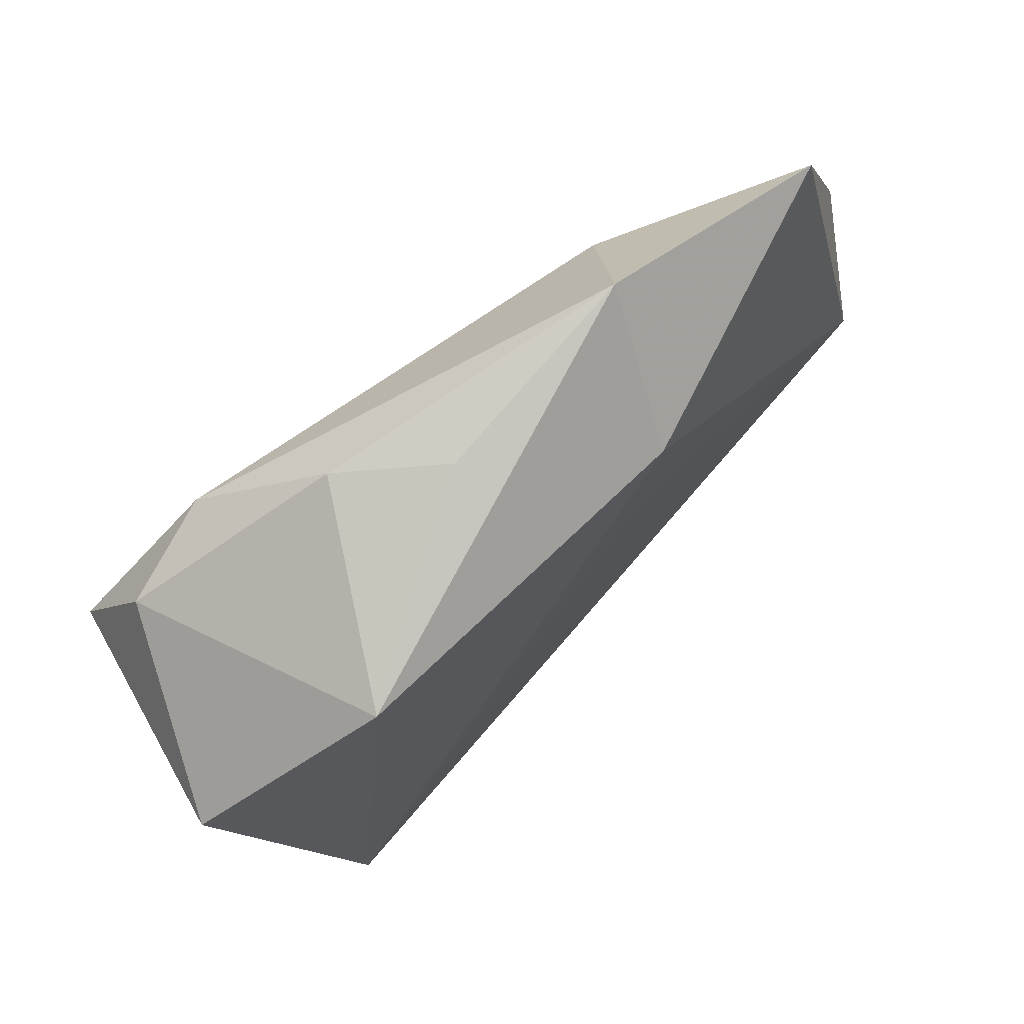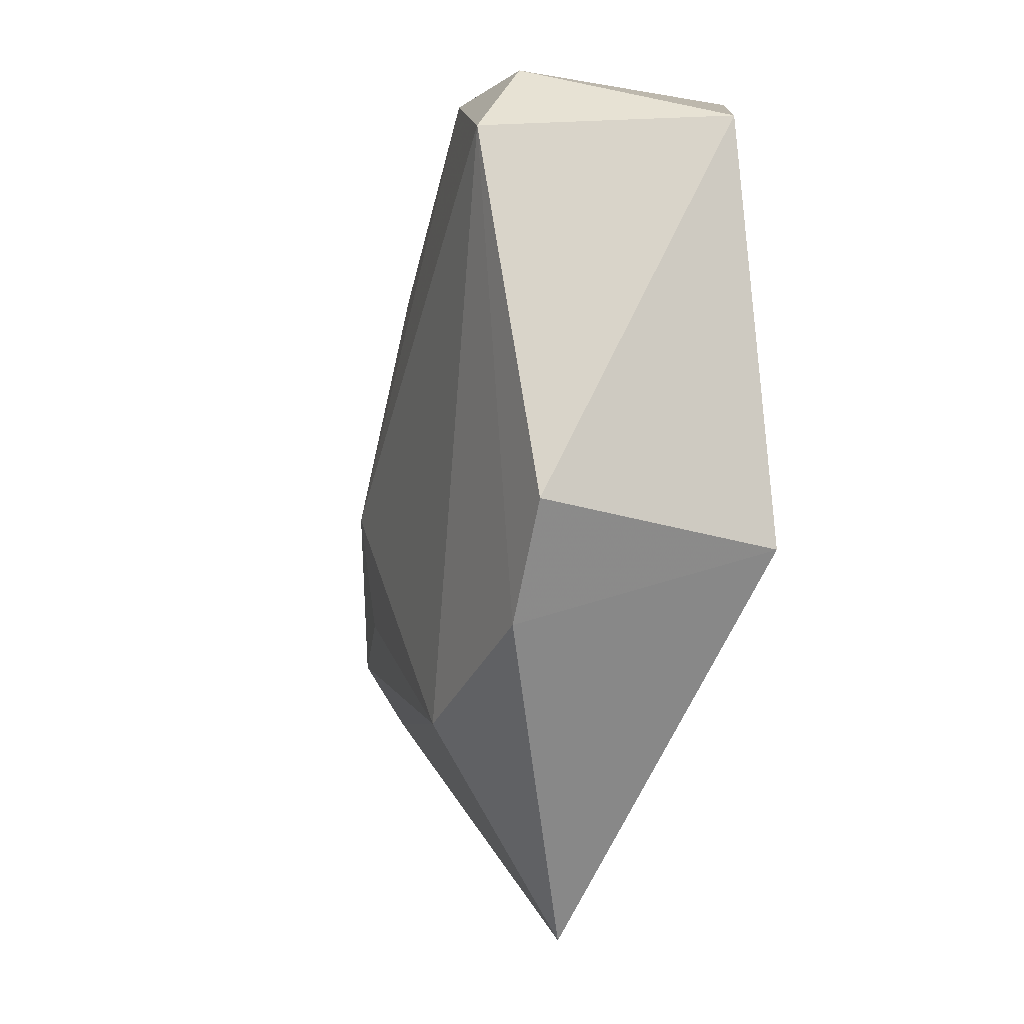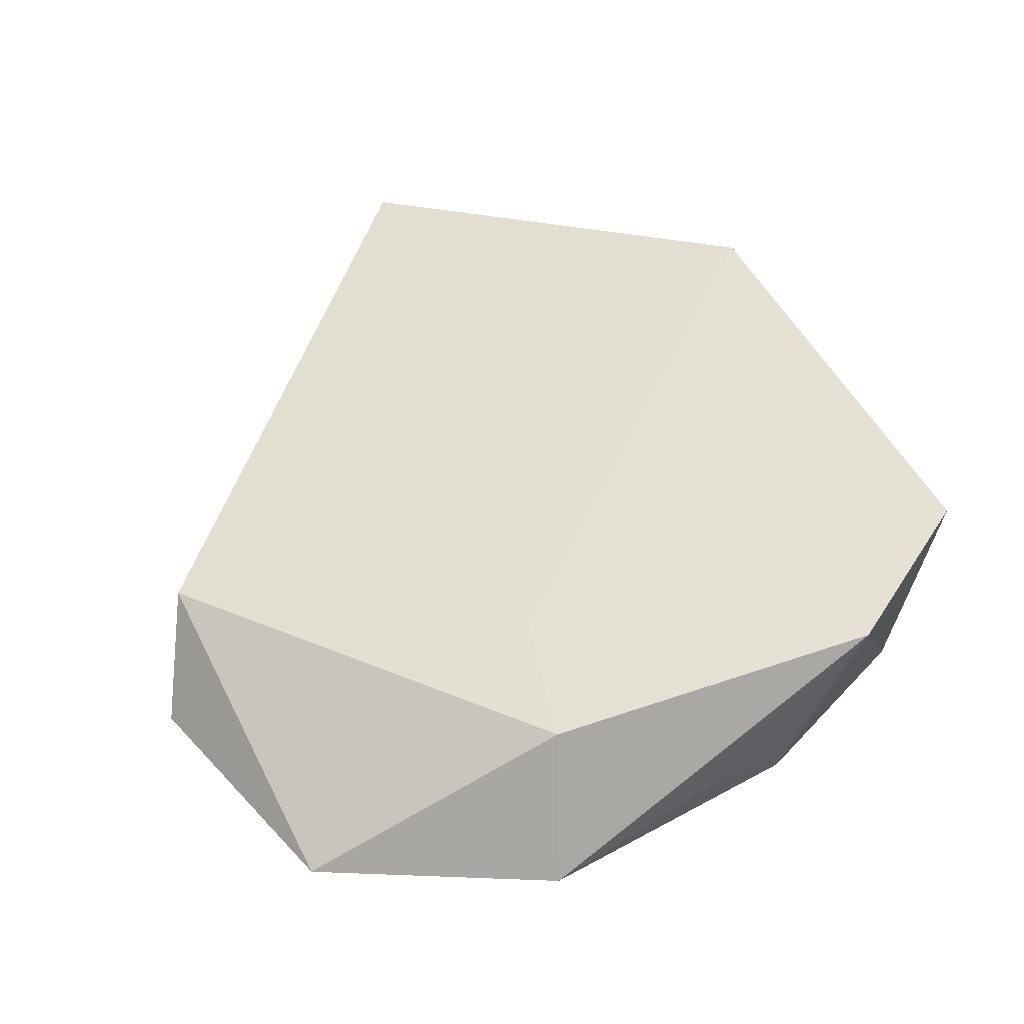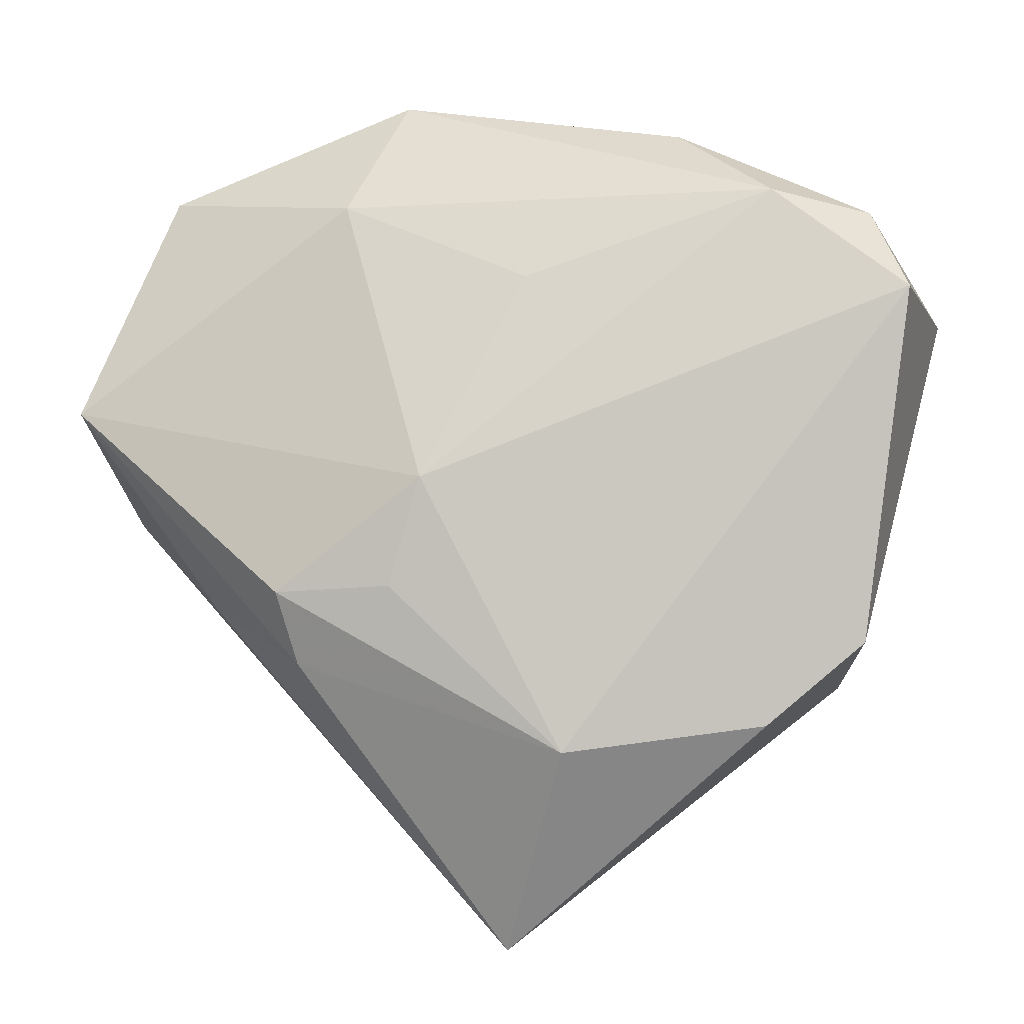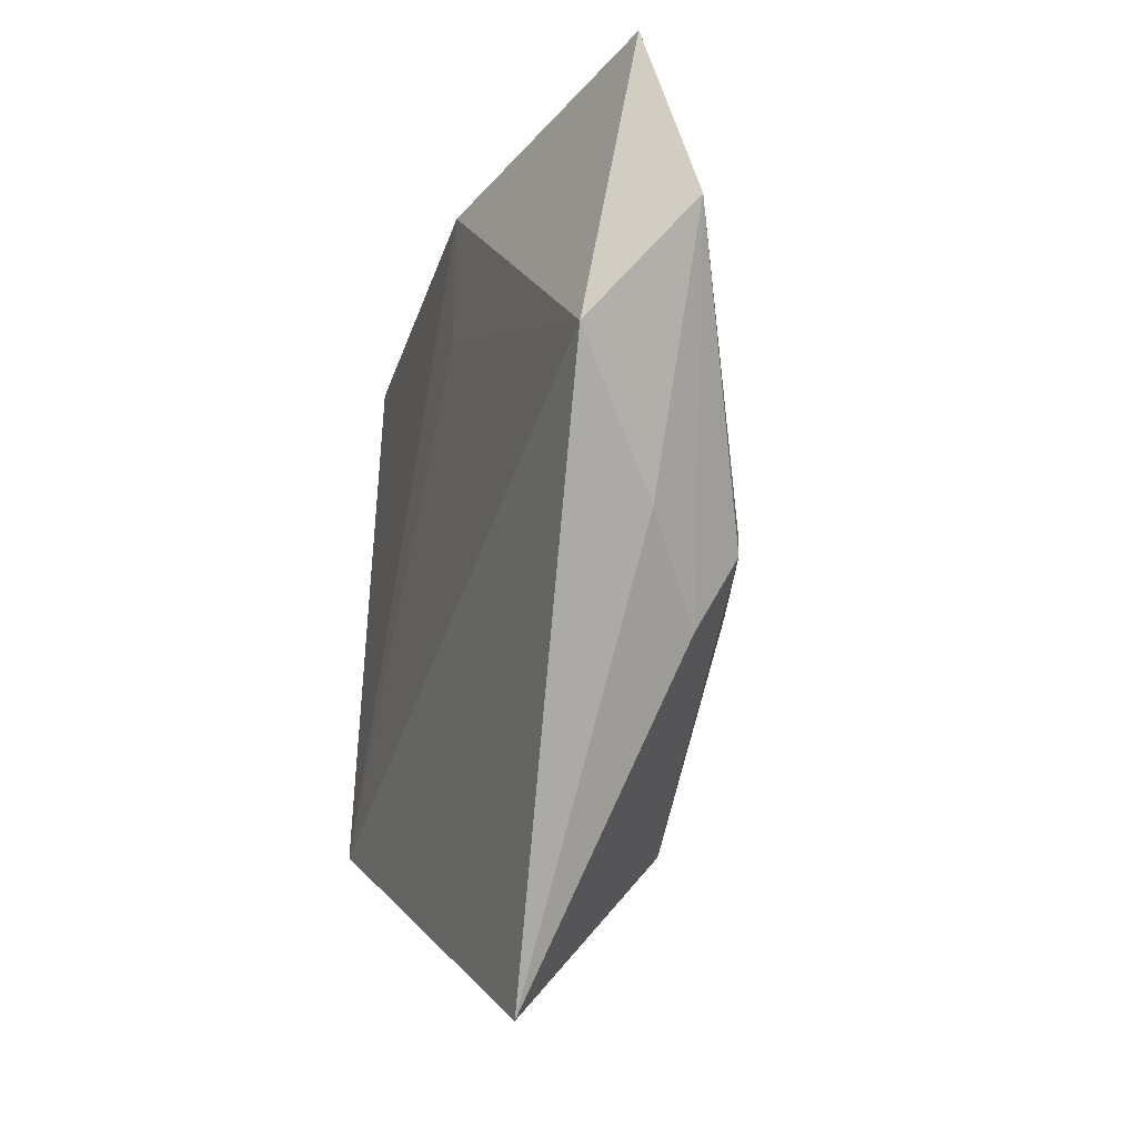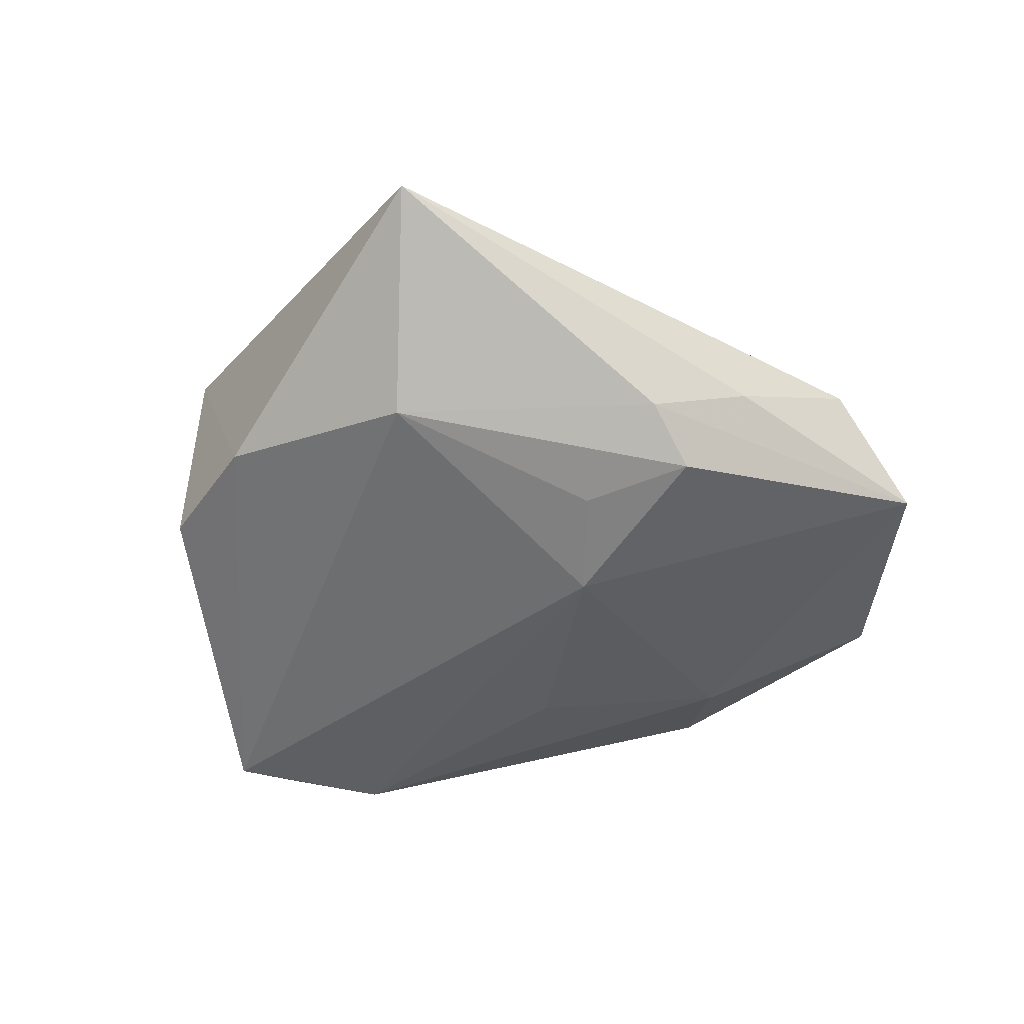
<metadata>
{"format":"obj","ext":"obj","renderer":"f3d","projection":"perspective","resolution":1024,"background":"white","views":[{"elev":72.6,"azim":-42.2,"up":"+Y"},{"elev":-24.5,"azim":-106.2,"up":"+Y"},{"elev":62.3,"azim":159.6,"up":"+Z"},{"elev":-11.4,"azim":-176.5,"up":"+Y"},{"elev":-28.3,"azim":77.5,"up":"+Y"},{"elev":-47.2,"azim":16.3,"up":"+Z"}]}
</metadata>
<code>
v 0.006659 -0.05611 0.004679
v -0.04442 0.01682 0.008254
v 0.01823 0.04279 0.0003958
v 0.04576 0.03159 0.001166
v 0.0504 -0.006131 0.008161
v 0.01858 -0.01731 -0.01357
v -0.004428 0.03836 0.002457
v 0.03129 -0.01755 -0.01147
v -0.03197 -0.02524 0.01587
v -0.0001294 -0.03545 -0.01122
v -0.03501 0.0247 -0.01175
v -0.0333 -0.02337 -0.009214
v -0.0224 -0.03241 -0.00882
v 0.003478 0.01744 -0.01395
v -0.02565 0.03143 0.01471
v 0.05608 0.005295 -0.001907
v 0.01366 0.02982 0.01322
v -0.03856 0.01465 -0.01724
v -0.01388 0.03638 -0.00561
v 0.02434 0.02756 -0.008559
v -0.02388 0.02661 -0.01529
v 0.03946 -0.01785 -0.001113
v 0.02928 -0.02501 -0.007505
v 0.01496 -0.005741 -0.01635
v 0.01187 0.0155 0.01303
f 5 9 1
f 12 9 2
f 9 15 2
f 22 5 1
f 17 15 9
f 17 5 4
f 3 17 4
f 15 17 3
f 12 2 18
f 13 10 1
f 13 9 12
f 1 9 13
f 12 18 13
f 13 18 10
f 23 22 1
f 1 10 23
f 23 10 8
f 5 22 16
f 4 5 16
f 16 23 8
f 22 23 16
f 9 5 25
f 25 17 9
f 5 17 25
f 7 19 15
f 15 3 7
f 7 3 19
f 10 18 24
f 24 16 8
f 11 18 2
f 15 19 11
f 11 2 15
f 8 10 6
f 6 24 8
f 10 24 6
f 20 3 4
f 4 16 20
f 16 24 20
f 21 11 19
f 18 11 21
f 19 3 21
f 3 20 21
f 21 24 18
f 14 20 24
f 24 21 14
f 14 21 20

</code>
